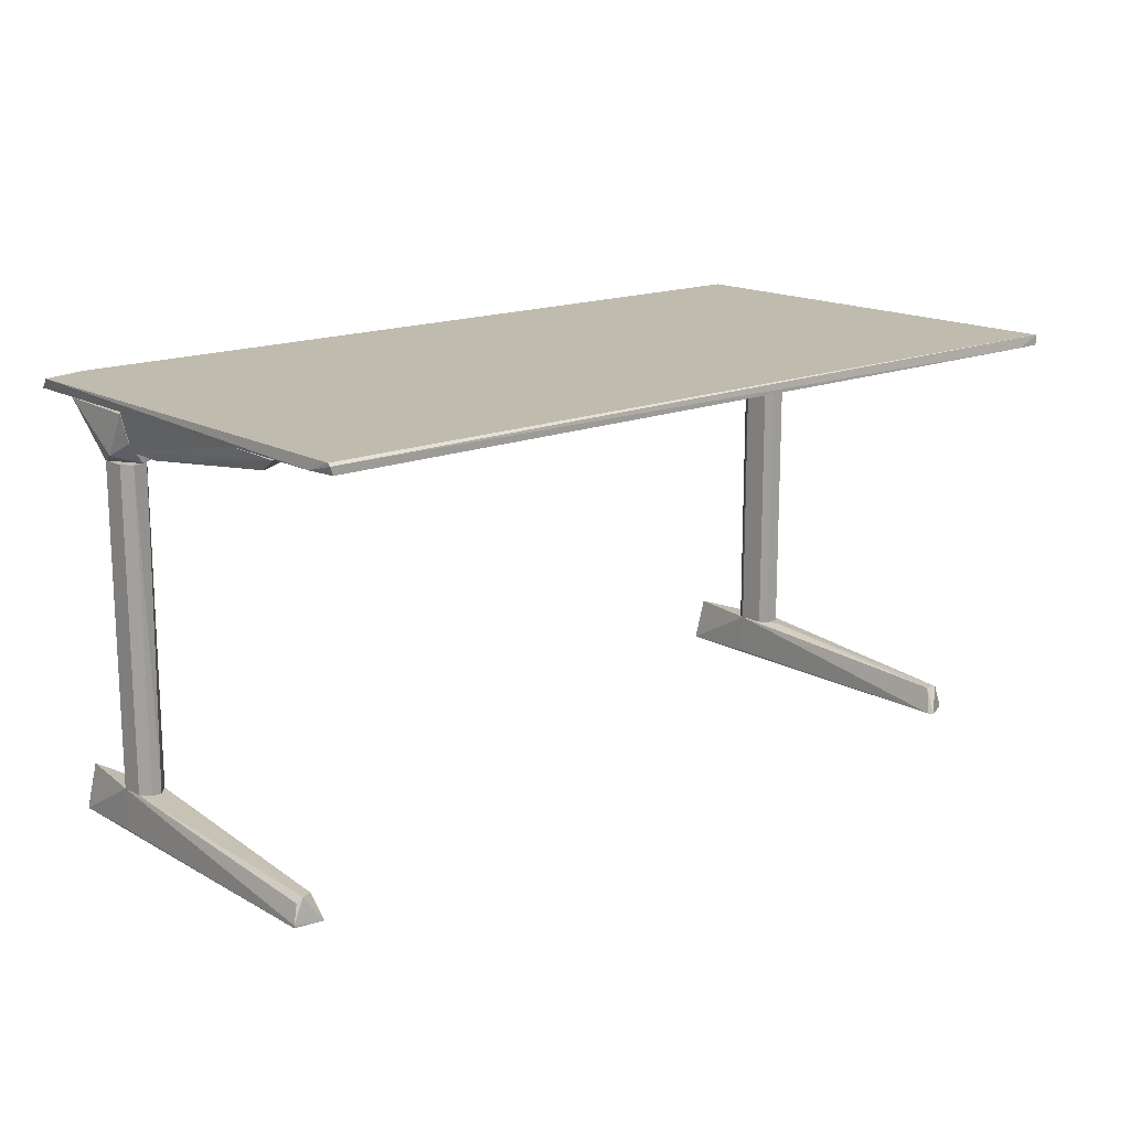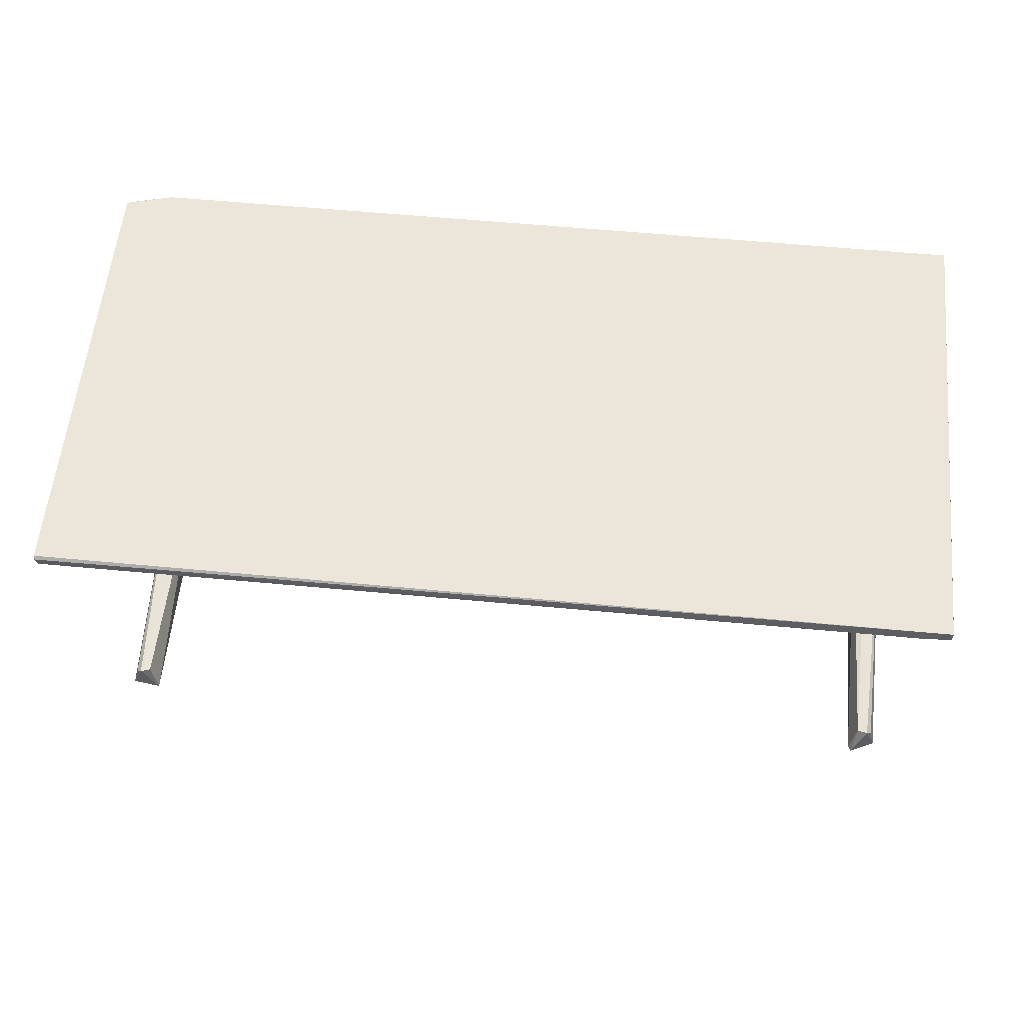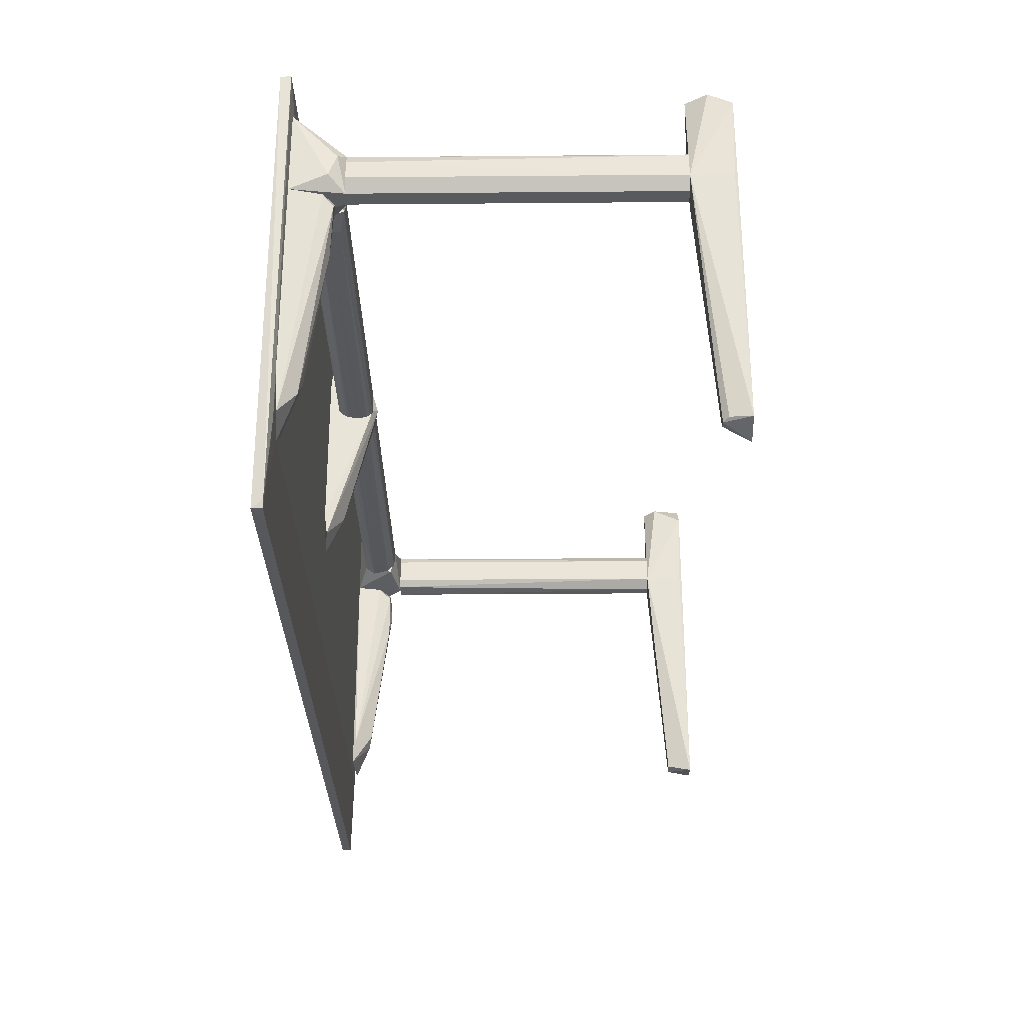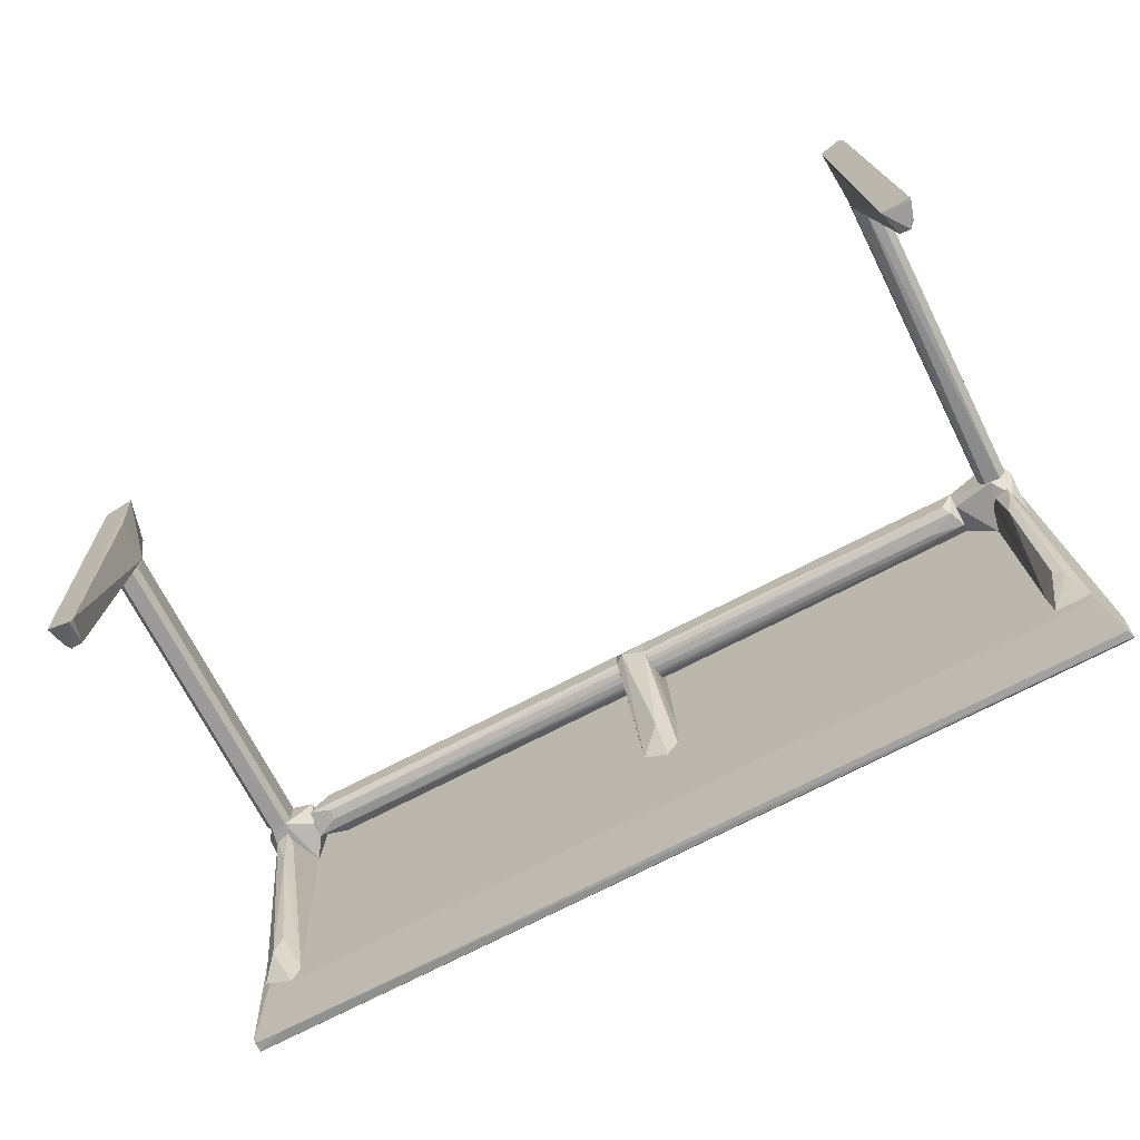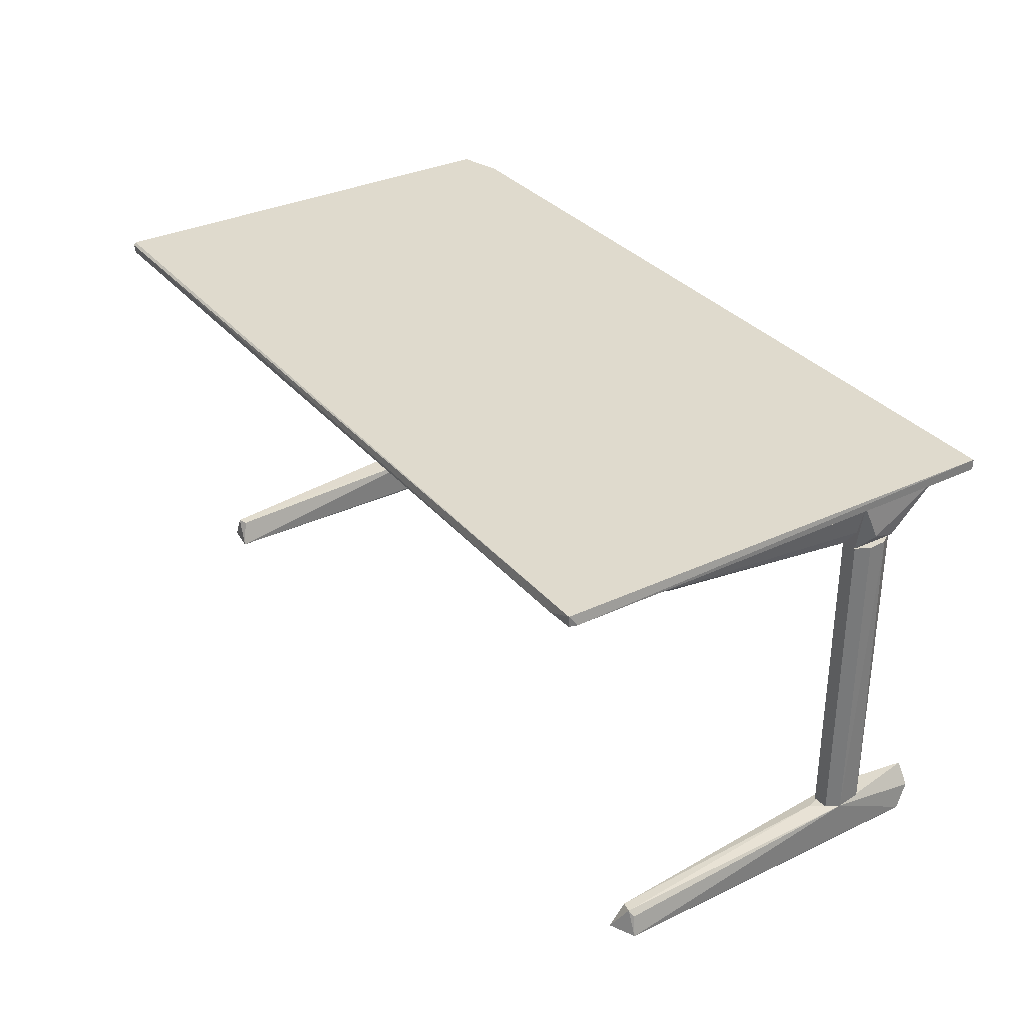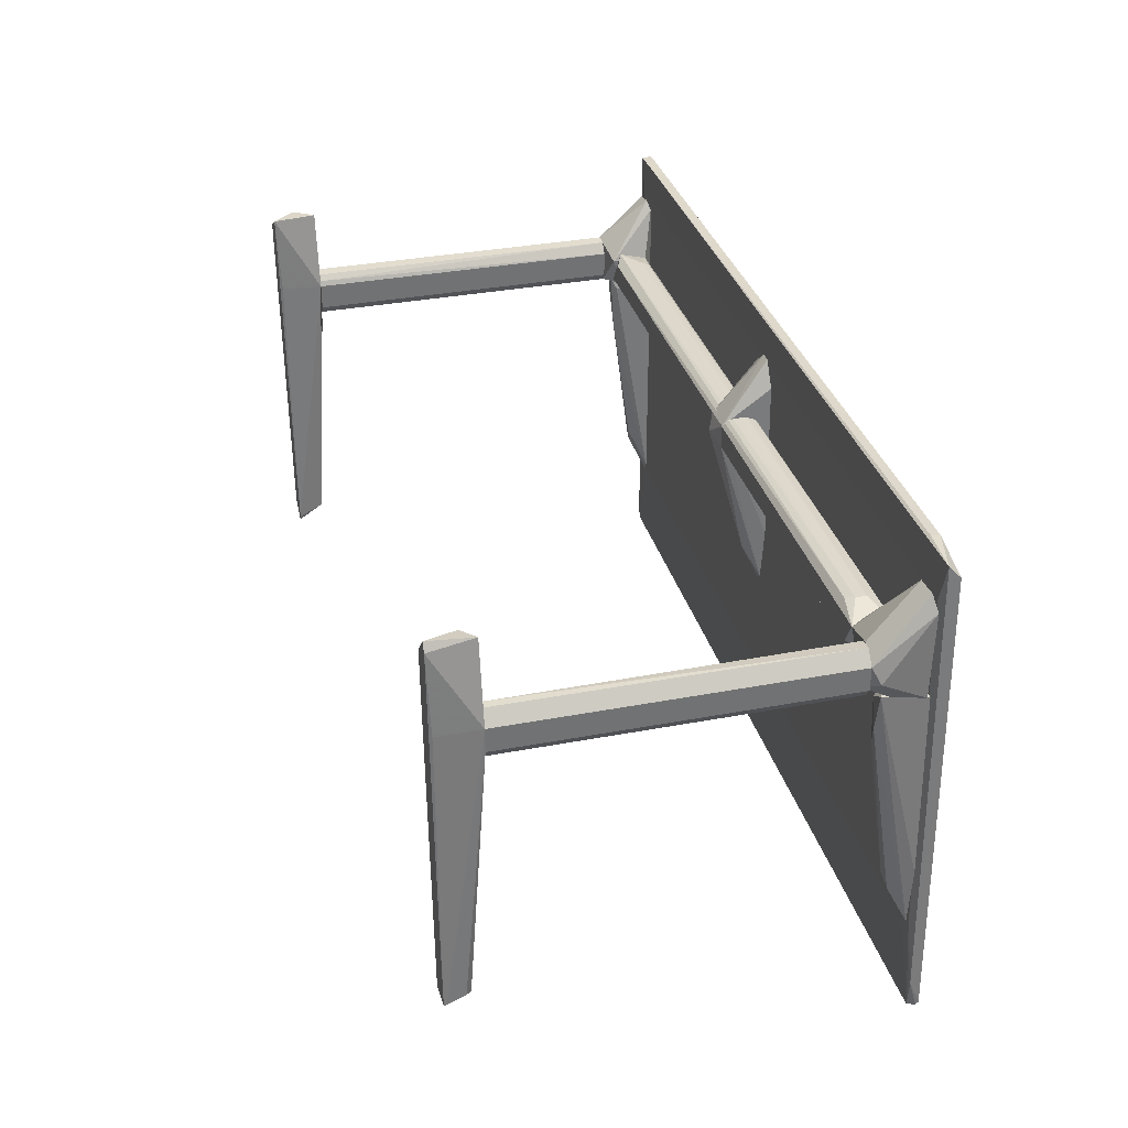
<metadata>
{"format":"obj","ext":"obj","renderer":"f3d","projection":"perspective","resolution":1024,"background":"white","views":[{"elev":15.9,"azim":-43.7,"up":"+Z"},{"elev":57.5,"azim":2.8,"up":"+Z"},{"elev":-31.0,"azim":90.7,"up":"+Y"},{"elev":-69.9,"azim":-153.3,"up":"+Y"},{"elev":32.7,"azim":54.0,"up":"+Z"},{"elev":34.9,"azim":-104.1,"up":"+Y"}]}
</metadata>
<code>
o convex_0
v 2.737 -1.374 -0.6072
v 1.384 -0.6868 -0.5856
v 1.384 -0.6868 -0.5985
v 1.272 -1.46 -0.5899
v 2.78 -0.7559 -0.5856
v 2.741 -1.529 -0.5856
v 1.294 -1.305 -0.6072
v 2.745 -0.8078 -0.6072
v 1.324 -0.7474 -0.6072
v 2.741 -1.529 -0.6028
v 1.272 -1.456 -0.5856
v 1.276 -1.46 -0.6028
v 2.78 -0.7559 -0.6028
v 1.307 -0.7042 -0.5856
v 1.311 -0.6868 -0.6028
v 1.319 -1.322 -0.6072
v 1.272 -1.413 -0.6028
v 2.698 -1.529 -0.6028
v 2.745 -1.516 -0.6028
v 2.693 -1.387 -0.6072
v 2.719 -0.7516 -0.6028
f 8 15 21
f 5 2 6
f 1 7 8
f 8 7 9
f 6 2 11
f 4 6 11
f 1 8 13
f 11 2 14
f 2 3 15
f 9 7 15
f 8 9 15
f 14 2 15
f 7 1 16
f 12 7 16
f 4 11 17
f 7 12 17
f 12 4 17
f 11 14 17
f 15 7 17
f 14 15 17
f 6 4 18
f 10 6 18
f 4 12 18
f 12 16 18
f 5 6 19
f 10 1 19
f 6 10 19
f 13 5 19
f 1 13 19
f 1 10 20
f 16 1 20
f 10 18 20
f 18 16 20
f 3 2 21
f 2 5 21
f 5 13 21
f 13 8 21
f 15 3 21
o convex_1
v 1.367 -0.7128 -1.247
v 1.298 -1.309 -1.298
v 1.298 -1.309 -1.294
v 1.345 -1.317 -1.298
v 1.337 -0.6997 -1.298
v 1.319 -0.8813 -1.225
v 1.332 -1.304 -1.255
v 1.367 -0.8813 -1.225
v 1.371 -0.7387 -1.298
v 1.345 -0.7128 -1.225
v 1.328 -0.7128 -1.298
v 1.315 -1.309 -1.255
v 1.319 -0.8424 -1.225
v 1.319 -0.8424 -1.294
v 1.367 -0.8813 -1.294
v 1.307 -1.304 -1.264
f 27 34 37
f 24 23 25
f 25 23 26
f 28 25 29
f 26 22 30
f 25 26 30
f 22 29 30
f 22 26 31
f 29 22 31
f 27 29 31
f 26 23 32
f 31 26 32
f 24 25 33
f 25 28 33
f 28 29 33
f 29 27 33
f 23 24 34
f 27 31 34
f 31 32 34
f 34 32 35
f 32 23 35
f 23 34 35
f 29 25 36
f 25 30 36
f 30 29 36
f 24 33 37
f 33 27 37
f 34 24 37
o convex_2
v 1.358 -0.825 -0.6936
v 1.332 -0.8985 -1.225
v 1.35 -0.8985 -1.225
v 1.337 -0.8207 -1.225
v 1.319 -0.8812 -0.6936
v 1.358 -0.8941 -0.6936
v 1.367 -0.838 -1.225
v 1.319 -0.8423 -0.6936
v 1.319 -0.8423 -1.225
v 1.367 -0.8812 -0.6936
v 1.367 -0.8812 -1.225
v 1.332 -0.8985 -0.6936
v 1.337 -0.8207 -0.6936
v 1.319 -0.8812 -1.225
v 1.367 -0.838 -0.6936
v 1.35 -0.8207 -1.225
f 41 50 53
f 40 39 41
f 38 42 43
f 40 41 44
f 42 38 45
f 42 45 46
f 41 39 46
f 45 41 46
f 38 43 47
f 44 47 48
f 43 40 48
f 40 44 48
f 47 43 48
f 39 40 49
f 42 39 49
f 43 42 49
f 40 43 49
f 41 45 50
f 45 38 50
f 39 42 51
f 42 46 51
f 46 39 51
f 44 38 52
f 38 47 52
f 47 44 52
f 44 41 53
f 38 44 53
f 50 38 53
o convex_3
v 2.754 -0.7775 -1.26
v 2.685 -1.382 -1.298
v 2.689 -1.391 -1.298
v 2.724 -0.9849 -1.225
v 2.715 -0.7732 -1.298
v 2.732 -1.374 -1.298
v 2.706 -0.9071 -1.225
v 2.715 -1.374 -1.255
v 2.754 -0.9417 -1.225
v 2.758 -0.7991 -1.298
v 2.732 -0.7775 -1.225
v 2.698 -1.369 -1.255
v 2.706 -0.9028 -1.294
v 2.724 -1.369 -1.264
v 2.754 -0.9417 -1.294
f 63 62 68
f 56 55 58
f 56 58 59
f 56 59 61
f 60 57 62
f 57 61 62
f 58 54 63
f 59 58 63
f 54 62 63
f 54 58 64
f 58 60 64
f 62 54 64
f 60 62 64
f 55 56 65
f 60 55 65
f 57 60 65
f 56 61 65
f 61 57 65
f 58 55 66
f 55 60 66
f 60 58 66
f 61 59 67
f 59 62 67
f 62 61 67
f 62 59 68
f 59 63 68
o convex_4
v 2.741 -0.8898 -0.6936
v 2.715 -0.9633 -1.225
v 2.741 -0.9633 -1.225
v 2.715 -0.9633 -0.6936
v 2.711 -0.8985 -1.225
v 2.75 -0.8985 -1.225
v 2.754 -0.9417 -0.6936
v 2.706 -0.9071 -0.6936
v 2.706 -0.9503 -1.225
v 2.754 -0.9417 -1.225
v 2.741 -0.9633 -0.6936
v 2.754 -0.9114 -0.6936
v 2.719 -0.8898 -1.225
v 2.719 -0.8898 -0.6936
v 2.706 -0.9503 -0.6936
v 2.706 -0.9071 -1.225
v 2.741 -0.8898 -1.225
f 74 81 85
f 70 71 72
f 71 70 73
f 71 73 74
f 69 72 75
f 72 69 76
f 70 72 77
f 73 70 77
f 71 74 78
f 75 71 78
f 72 71 79
f 71 75 79
f 75 72 79
f 74 69 80
f 69 75 80
f 78 74 80
f 75 78 80
f 74 73 81
f 76 69 82
f 73 76 82
f 69 81 82
f 81 73 82
f 72 76 83
f 76 77 83
f 77 72 83
f 76 73 84
f 73 77 84
f 77 76 84
f 69 74 85
f 81 69 85
o convex_5
v 2.745 -1.279 -0.6072
v 2.676 -1.365 -0.6115
v 2.702 -1.296 -0.6417
v 2.693 -0.9676 -0.6072
v 2.719 -0.9676 -0.6763
v 2.758 -0.9676 -0.6072
v 2.737 -0.9849 -0.6763
v 2.741 -1.365 -0.6115
v 2.719 -1.322 -0.6374
v 2.693 -1.387 -0.6072
v 2.711 -0.9849 -0.6676
v 2.715 -1.063 -0.672
v 2.745 -0.9676 -0.659
f 91 93 98
f 89 86 91
f 90 89 91
f 91 86 93
f 87 88 94
f 92 93 94
f 94 93 95
f 89 87 95
f 86 89 95
f 93 86 95
f 87 94 95
f 87 89 96
f 89 90 96
f 96 90 97
f 88 87 97
f 90 92 97
f 94 88 97
f 92 94 97
f 87 96 97
f 90 91 98
f 92 90 98
f 93 92 98
o convex_6
v 2.758 -0.9028 -0.6806
v 2.672 -0.9546 -0.6676
v 2.672 -0.9546 -0.6417
v 2.715 -0.8121 -0.6115
v 2.758 -0.9676 -0.6072
v 2.762 -0.825 -0.6072
v 2.672 -0.9071 -0.6849
v 2.741 -0.9632 -0.6936
v 2.693 -0.9676 -0.6072
v 2.741 -0.8898 -0.6936
v 2.672 -0.9071 -0.6245
v 2.702 -0.825 -0.6072
v 2.762 -0.9416 -0.6676
v 2.715 -0.9632 -0.6936
f 108 106 112
f 100 101 105
f 101 100 107
f 103 104 107
f 106 103 107
f 104 99 108
f 102 104 108
f 105 102 108
f 99 106 108
f 105 101 109
f 101 107 109
f 109 107 110
f 104 102 110
f 102 105 110
f 107 104 110
f 105 109 110
f 99 104 111
f 104 103 111
f 106 99 111
f 103 106 111
f 100 105 112
f 107 100 112
f 106 107 112
f 105 108 112
o convex_7
v 1.363 -0.9028 -0.6504
v 1.294 -1.304 -0.6115
v 1.315 -1.253 -0.6374
v 1.354 -1.3 -0.6072
v 1.311 -0.9028 -0.6072
v 1.332 -0.959 -0.6763
v 1.371 -0.9028 -0.6072
v 1.328 -0.9028 -0.672
v 1.345 -0.9979 -0.672
v 1.294 -1.209 -0.6072
v 1.332 -1.235 -0.6417
v 1.358 -1.257 -0.6115
v 1.354 -0.9201 -0.672
f 113 124 125
f 114 115 116
f 115 114 118
f 113 117 119
f 117 116 119
f 117 113 120
f 118 114 120
f 114 116 122
f 116 117 122
f 117 120 122
f 120 114 122
f 116 115 123
f 115 118 123
f 118 121 123
f 123 121 124
f 113 119 124
f 119 116 124
f 116 123 124
f 120 113 125
f 118 120 125
f 121 118 125
f 124 121 125
o convex_8
v 1.419 -0.8336 -0.6676
v 1.311 -0.9028 -0.6115
v 1.324 -0.9028 -0.659
v 1.332 -0.7429 -0.6115
v 1.419 -0.8812 -0.6245
v 1.319 -0.8423 -0.6936
v 1.419 -0.8898 -0.6763
v 1.38 -0.7645 -0.6072
v 1.371 -0.9028 -0.6072
v 1.35 -0.8207 -0.6936
v 1.315 -0.7645 -0.6072
v 1.35 -0.8984 -0.6936
v 1.371 -0.7473 -0.6115
v 1.311 -0.8682 -0.6806
v 1.419 -0.8466 -0.6849
f 135 138 140
f 126 130 132
f 130 126 133
f 130 133 134
f 127 128 134
f 132 130 134
f 131 129 135
f 129 131 136
f 133 129 136
f 134 133 136
f 127 134 136
f 134 128 137
f 132 134 137
f 131 135 137
f 129 133 138
f 133 126 138
f 135 129 138
f 128 127 139
f 127 136 139
f 136 131 139
f 137 128 139
f 131 137 139
f 126 132 140
f 132 137 140
f 137 135 140
f 138 126 140
o convex_9
v 2.015 -1.184 -0.6072
v 2.05 -0.7732 -0.6072
v 2.032 -0.7732 -0.6072
v 2.05 -0.9028 -0.6936
v 2.058 -1.132 -0.6072
v 2.011 -0.8726 -0.6849
v 1.993 -1.08 -0.6072
v 2.071 -0.7948 -0.6115
v 2.006 -0.8121 -0.6072
v 2.063 -0.8769 -0.6849
v 1.993 -1.166 -0.6115
v 2.019 -1.119 -0.6374
v 2.054 -1.166 -0.6115
v 2.011 -0.9114 -0.6849
v 2.071 -0.8639 -0.6072
v 2.063 -0.9114 -0.6849
f 148 155 156
f 141 142 143
f 142 141 145
f 143 142 146
f 141 143 147
f 143 146 149
f 147 143 149
f 146 147 149
f 146 142 150
f 144 146 150
f 142 148 150
f 141 147 151
f 147 146 151
f 141 151 152
f 145 141 153
f 141 152 153
f 152 144 153
f 146 144 154
f 151 146 154
f 144 152 154
f 152 151 154
f 142 145 155
f 148 142 155
f 144 150 156
f 150 148 156
f 145 153 156
f 153 144 156
f 155 145 156
o convex_10
v 2.637 -0.9546 -0.659
v 1.467 -0.8337 -0.6461
v 1.467 -0.8337 -0.6633
v 1.419 -0.8941 -0.6417
v 2.672 -0.9071 -0.6245
v 2.641 -0.9028 -0.6849
v 1.441 -0.8855 -0.6849
v 1.419 -0.8812 -0.6245
v 2.628 -0.9416 -0.6245
v 2.672 -0.9416 -0.6849
v 2.624 -0.8898 -0.6461
v 1.419 -0.8466 -0.6849
v 1.419 -0.8466 -0.6245
v 2.672 -0.8941 -0.672
v 1.432 -0.8941 -0.672
v 2.672 -0.9546 -0.6417
v 2.633 -0.9503 -0.6763
v 2.62 -0.8941 -0.6331
v 1.475 -0.838 -0.6763
v 1.484 -0.8423 -0.6288
v 1.57 -0.8984 -0.6331
v 1.475 -0.8984 -0.6504
f 172 160 178
f 161 164 165
f 163 162 166
f 159 158 167
f 158 159 168
f 162 163 168
f 160 164 168
f 168 164 169
f 164 161 169
f 158 168 169
f 161 166 170
f 166 162 170
f 159 167 170
f 167 161 170
f 168 163 171
f 160 168 171
f 161 165 172
f 166 161 172
f 166 172 173
f 163 166 173
f 157 171 173
f 171 163 173
f 172 157 173
f 167 158 174
f 161 167 174
f 168 159 175
f 162 168 175
f 170 162 175
f 159 170 175
f 158 169 176
f 169 161 176
f 174 158 176
f 161 174 176
f 164 160 177
f 165 164 177
f 160 172 177
f 172 165 177
f 171 157 178
f 160 171 178
f 157 172 178

</code>
